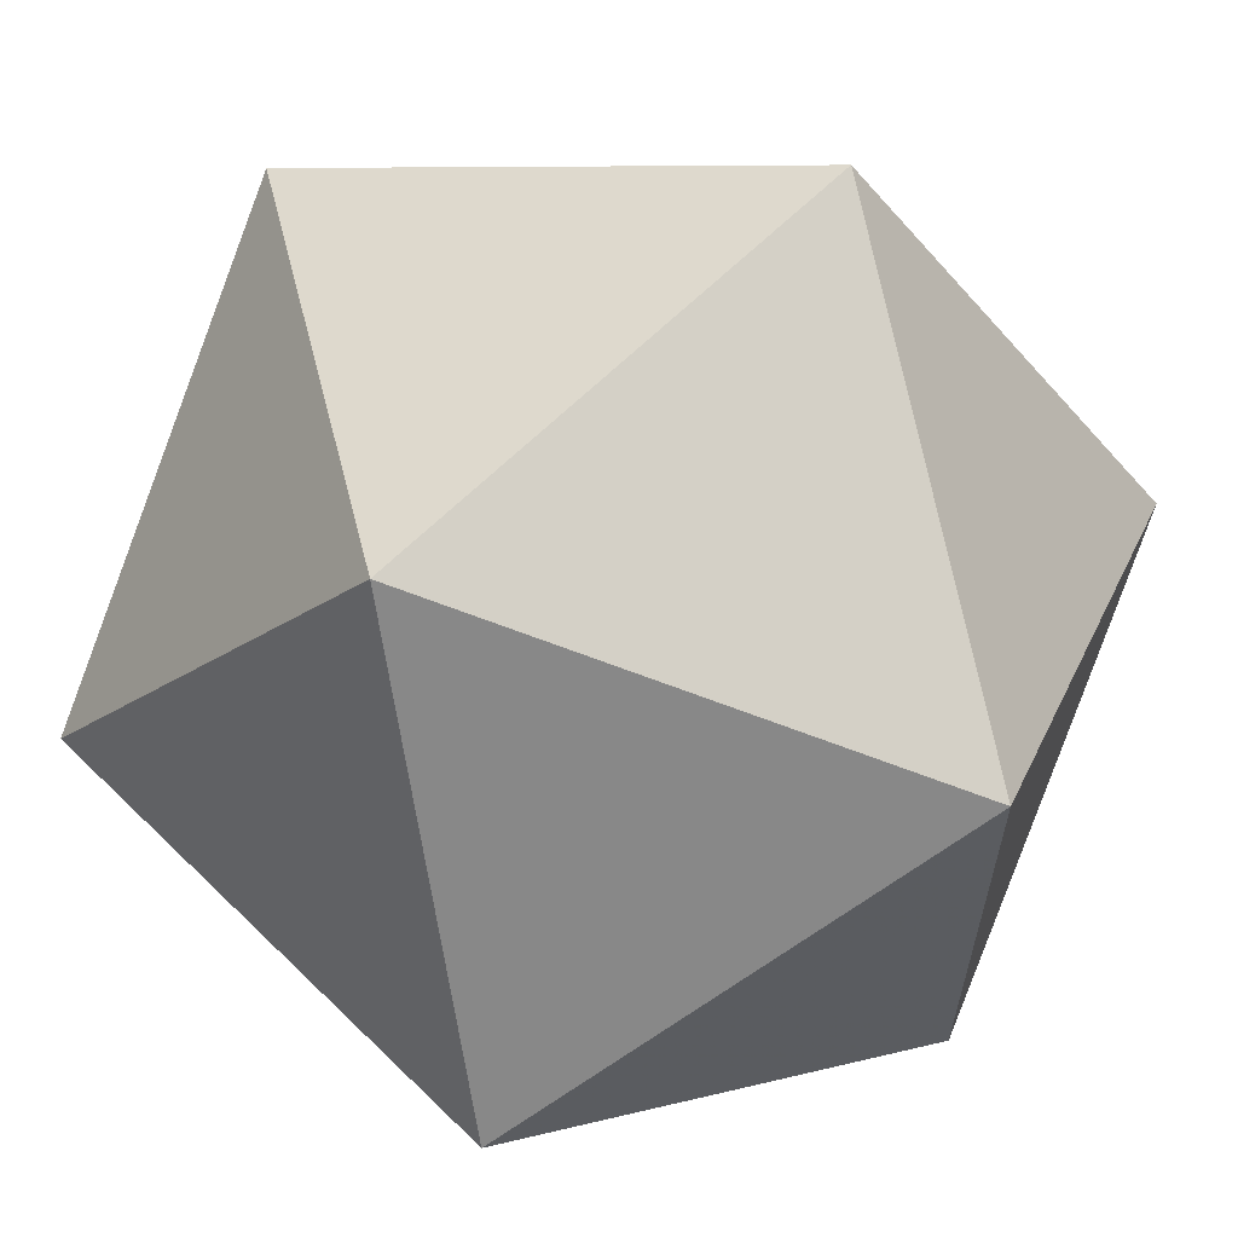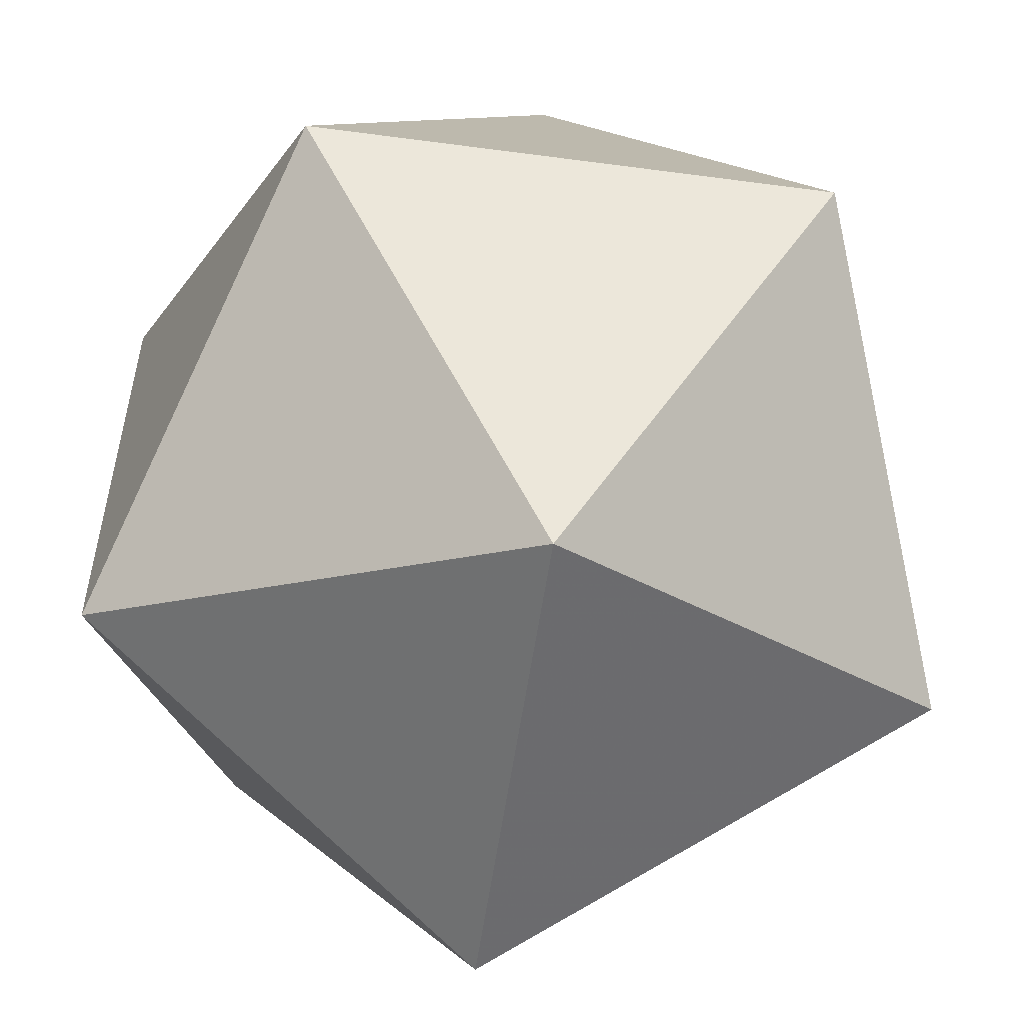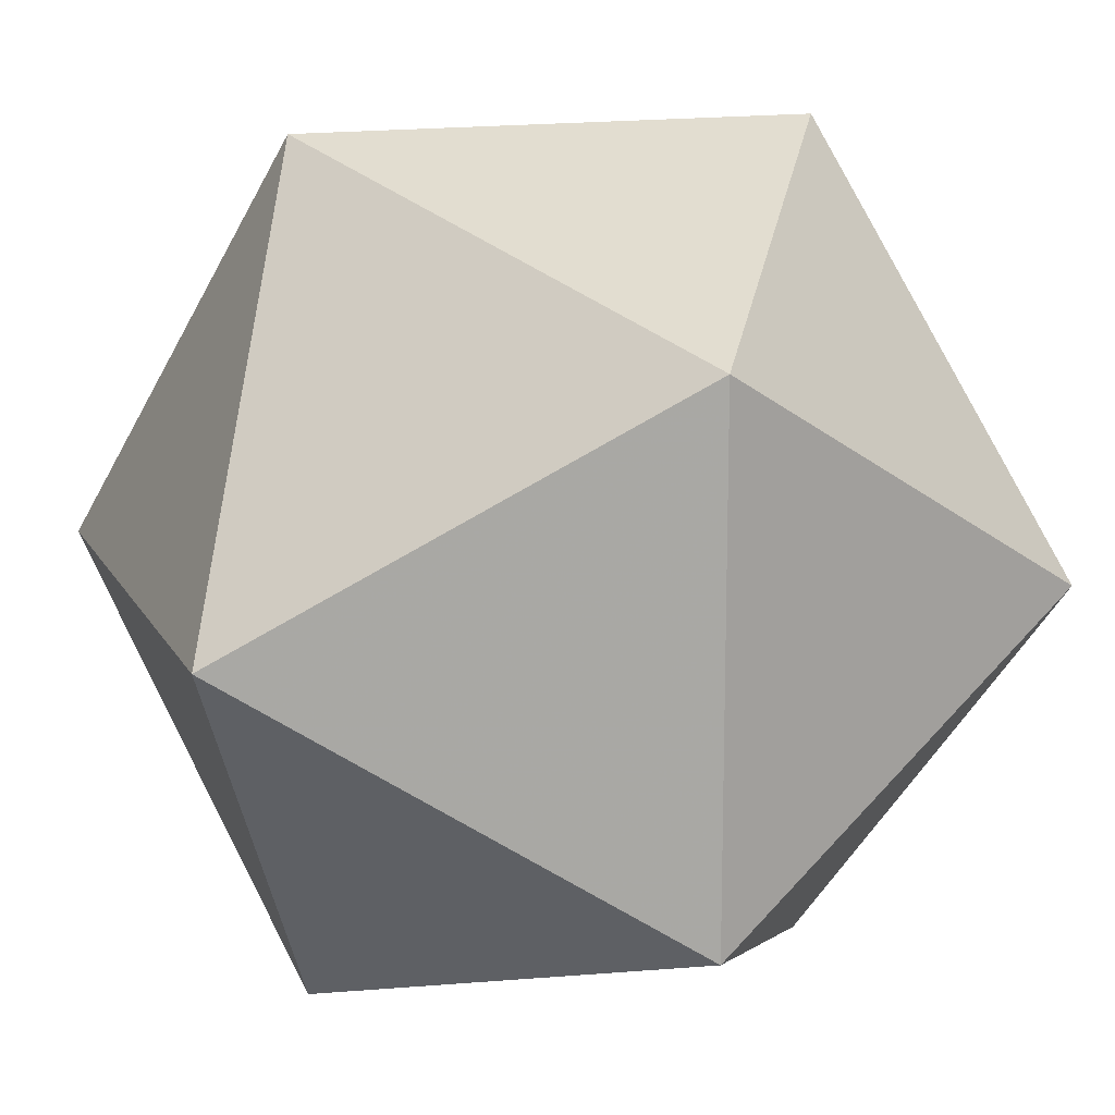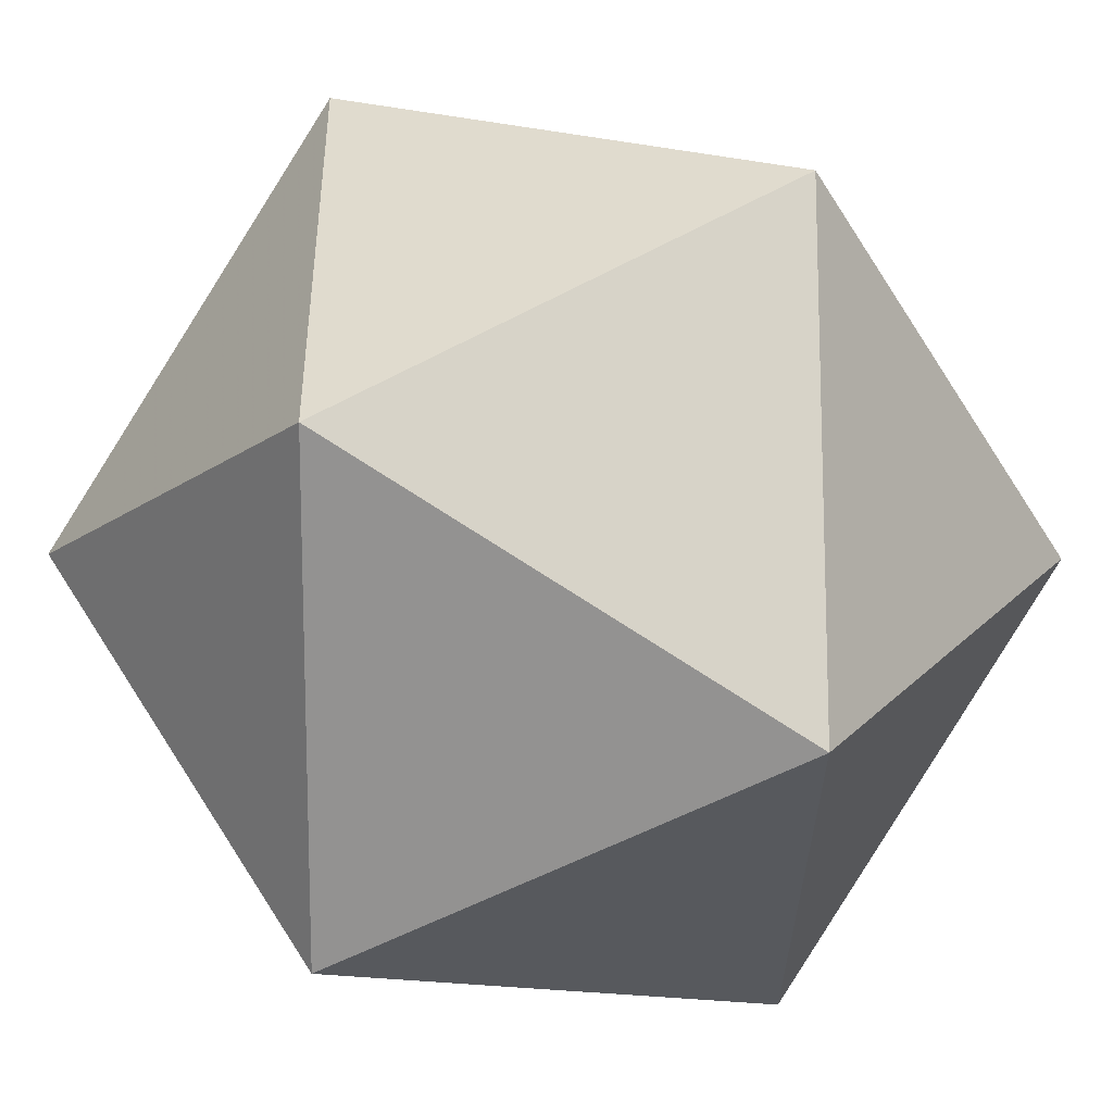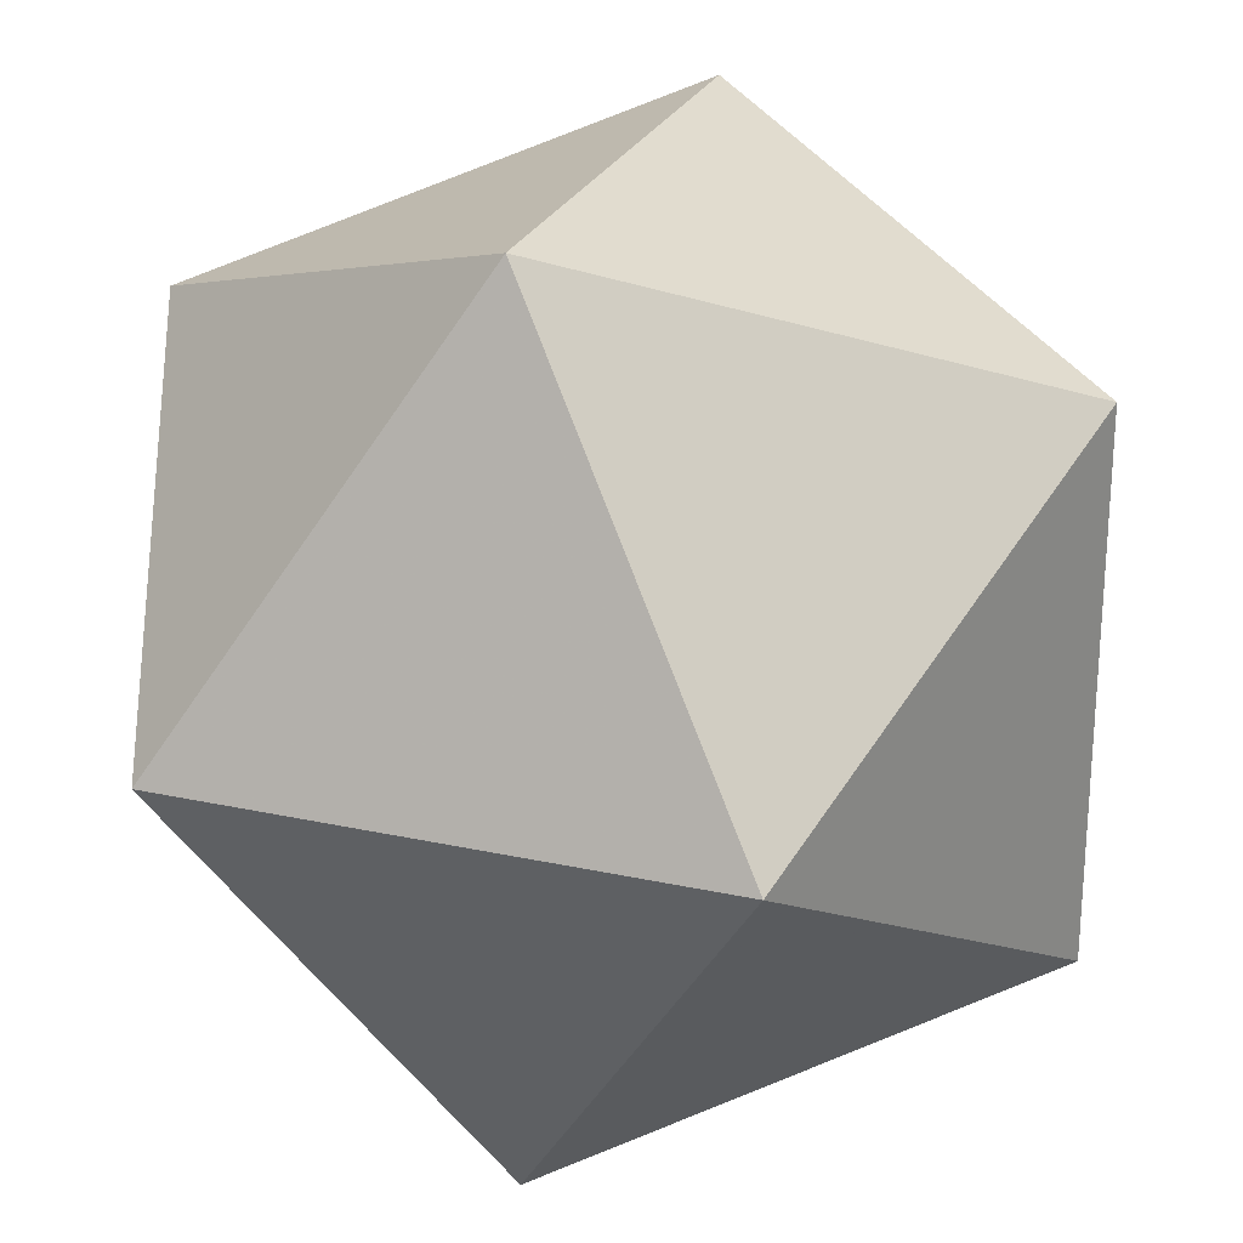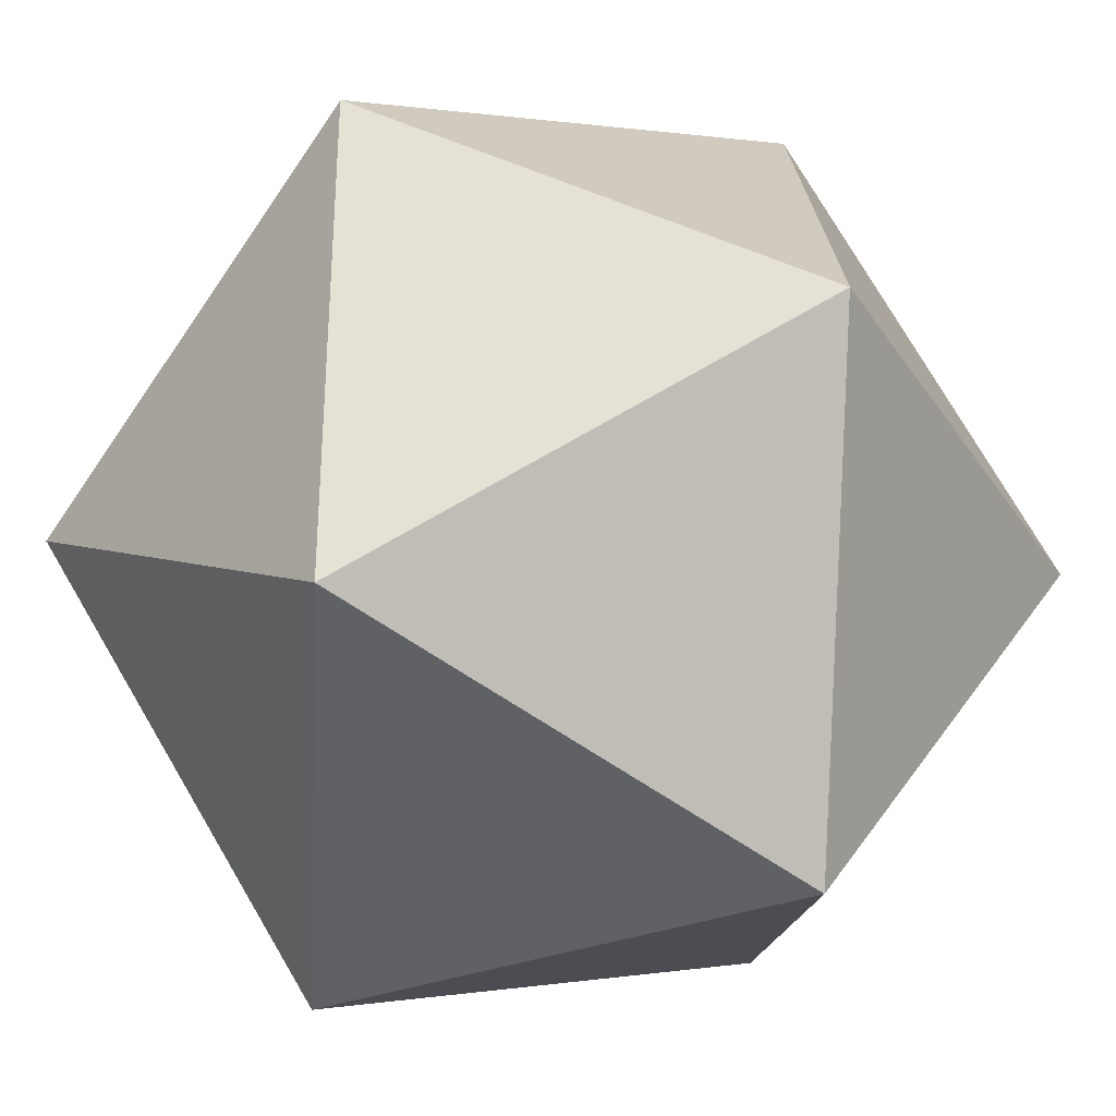
<metadata>
{"format":"obj","ext":"obj","renderer":"f3d","projection":"perspective","resolution":1024,"background":"white","views":[{"elev":62.6,"azim":-135.3,"up":"+Z"},{"elev":-55.3,"azim":172.0,"up":"+Z"},{"elev":14.8,"azim":160.4,"up":"+Y"},{"elev":-14.4,"azim":-122.8,"up":"+Z"},{"elev":25.2,"azim":-160.5,"up":"+Z"},{"elev":-32.5,"azim":28.2,"up":"+Y"}]}
</metadata>
<code>
v 0 -0.5257 0.8507
v 0.8507 0 0.5257
v 0.8507 0 -0.5257
v -0.8507 0 -0.5257
v -0.8507 0 0.5257
v -0.5257 0.8507 0
v 0.5257 0.8507 0
v 0.5257 -0.8507 0
v -0.5257 -0.8507 0
v 0 -0.5257 -0.8507
v 0 0.5257 -0.8507
v 0 0.5257 0.8507
f 2 3 7
f 2 8 3
f 4 5 6
f 5 4 9
f 7 6 12
f 6 7 11
f 10 11 3
f 11 10 4
f 8 9 10
f 9 8 1
f 12 1 2
f 1 12 5
f 7 3 11
f 2 7 12
f 4 6 11
f 6 5 12
f 3 8 10
f 8 2 1
f 4 10 9
f 5 9 1

</code>
